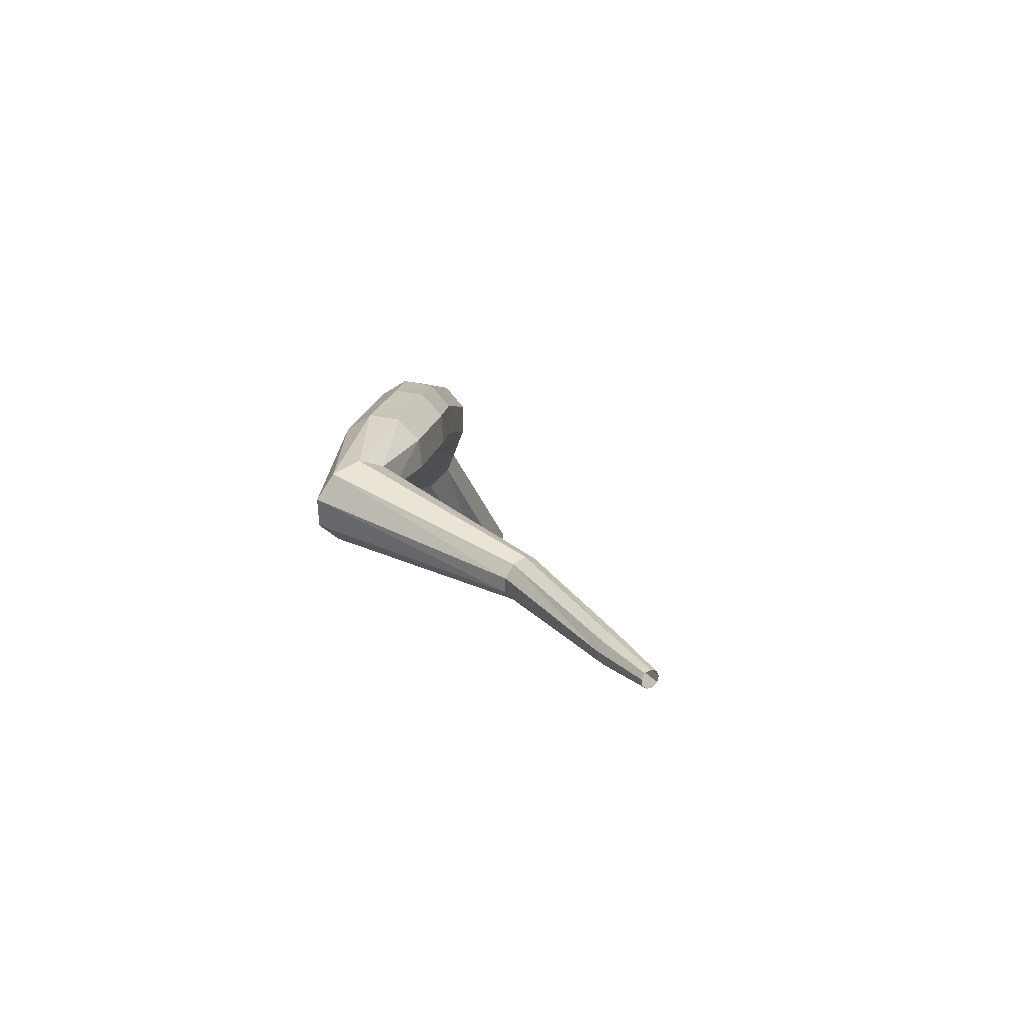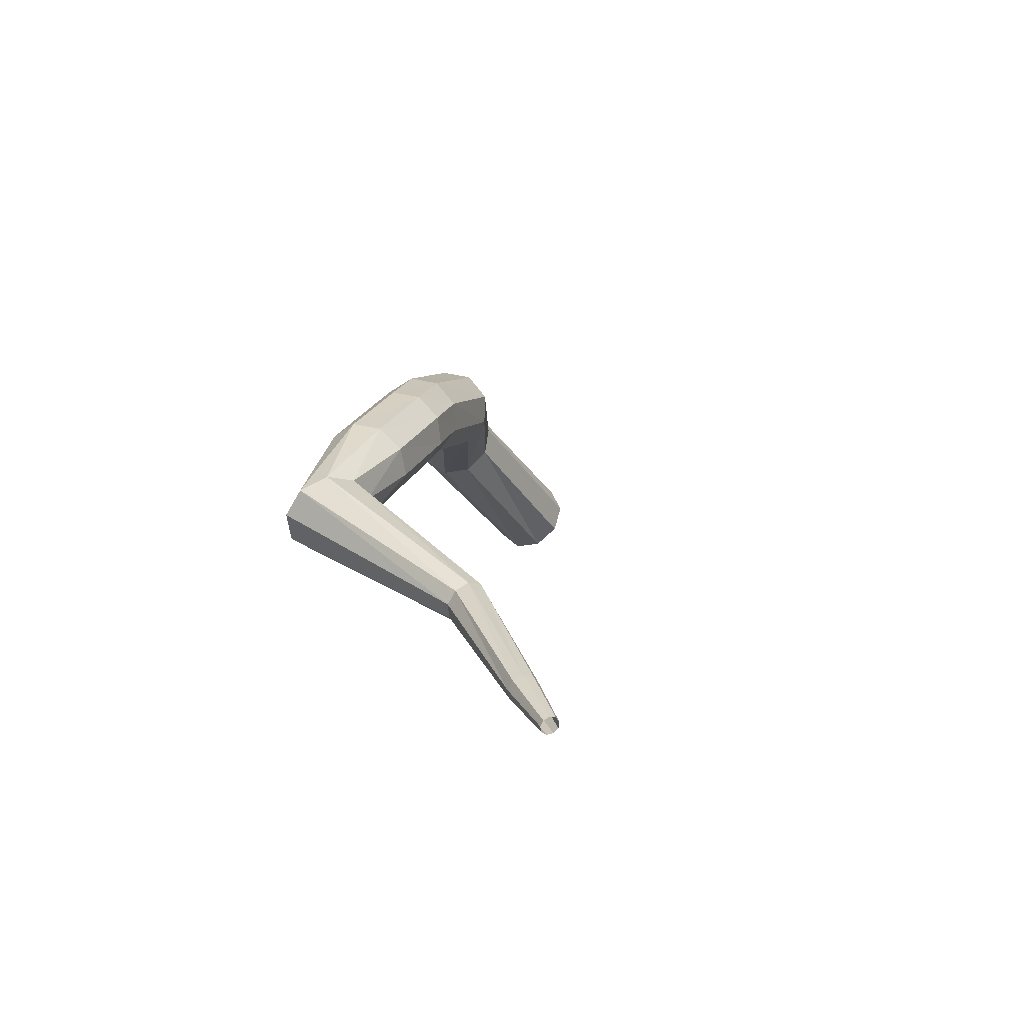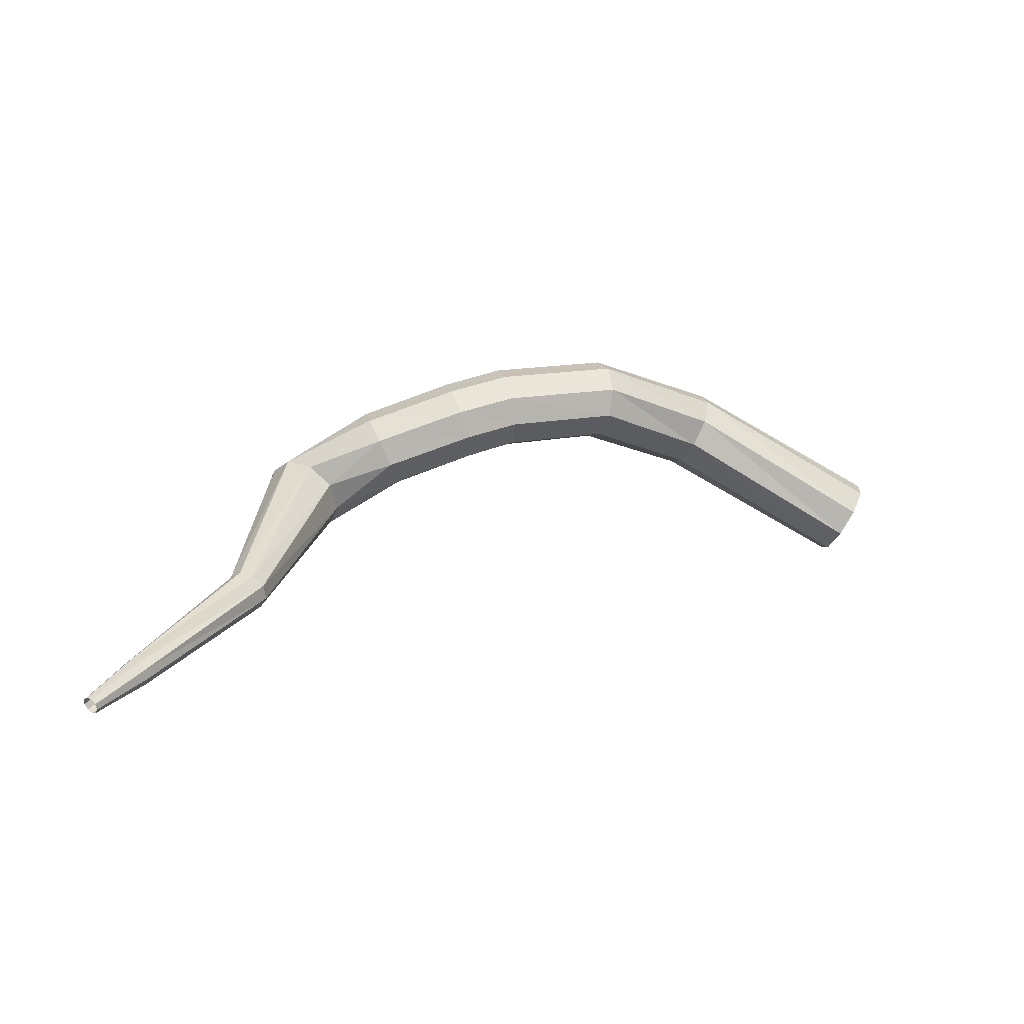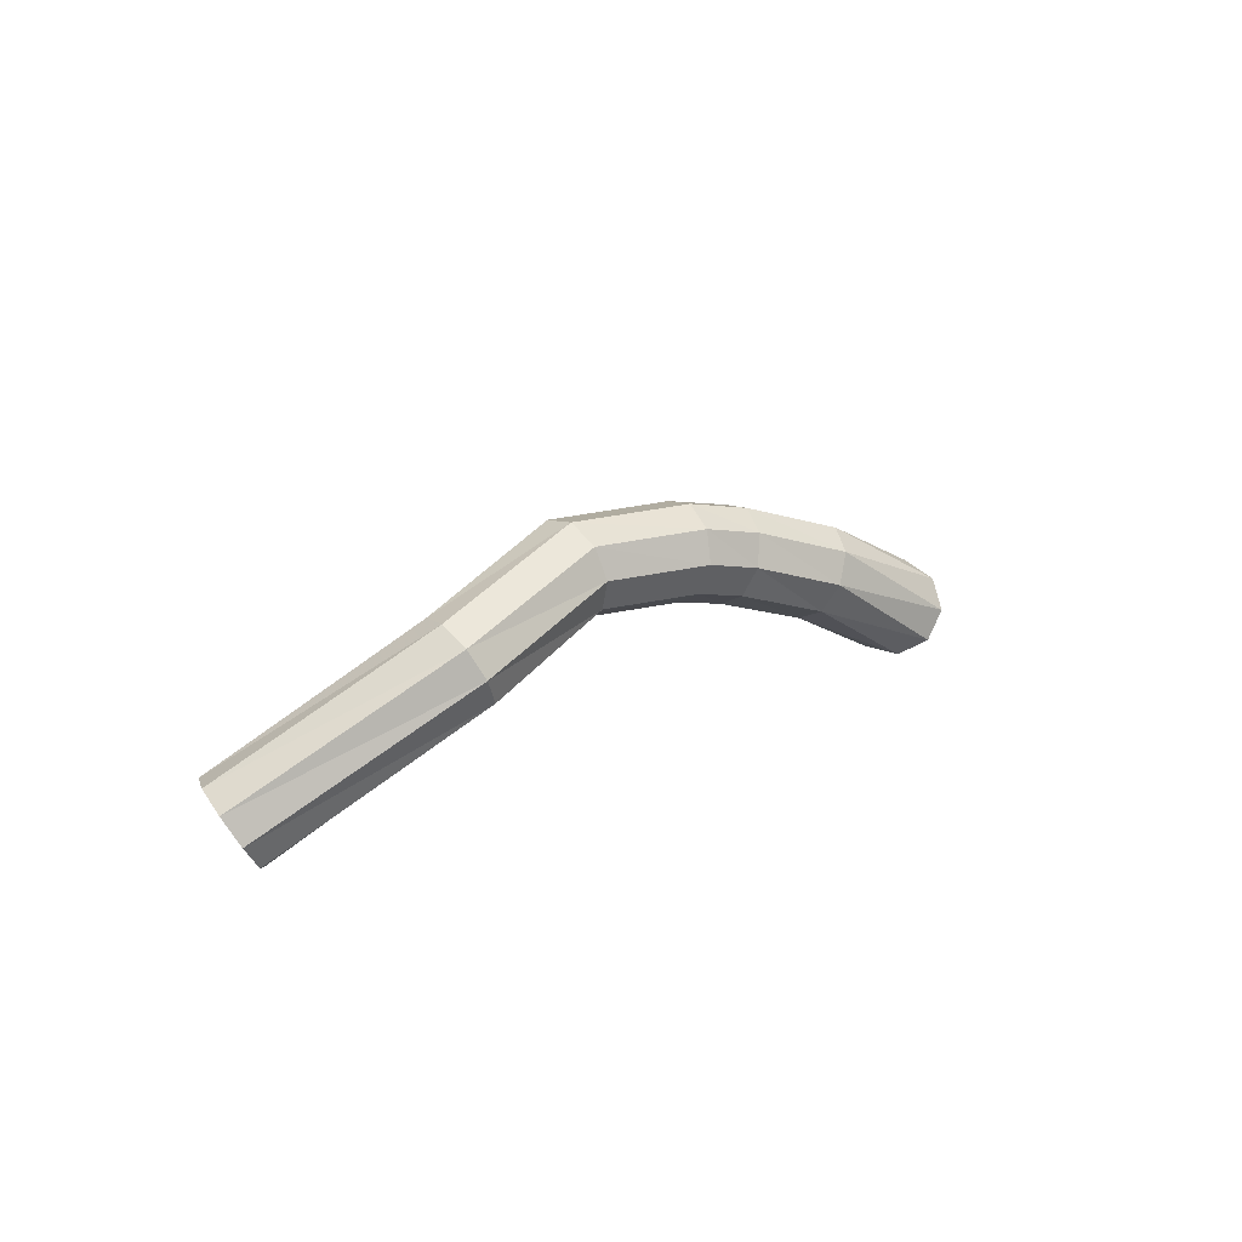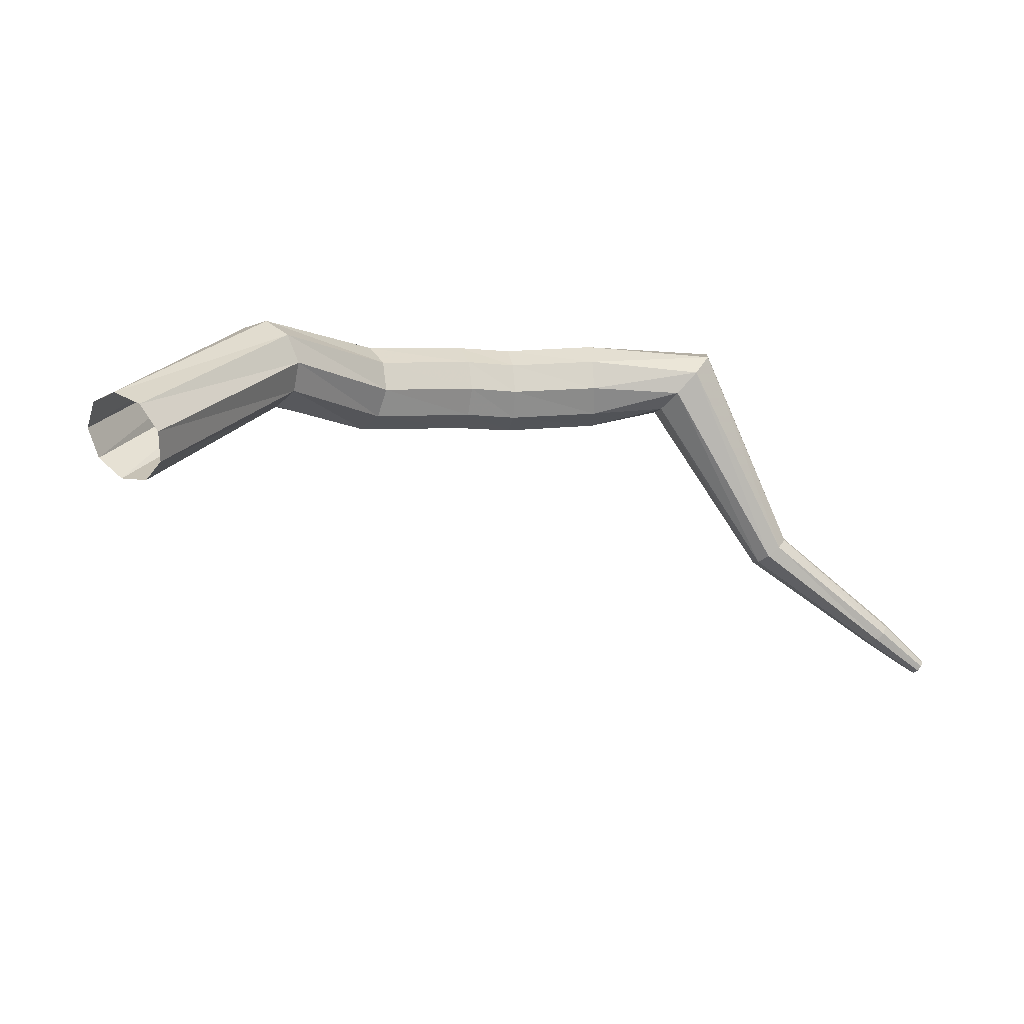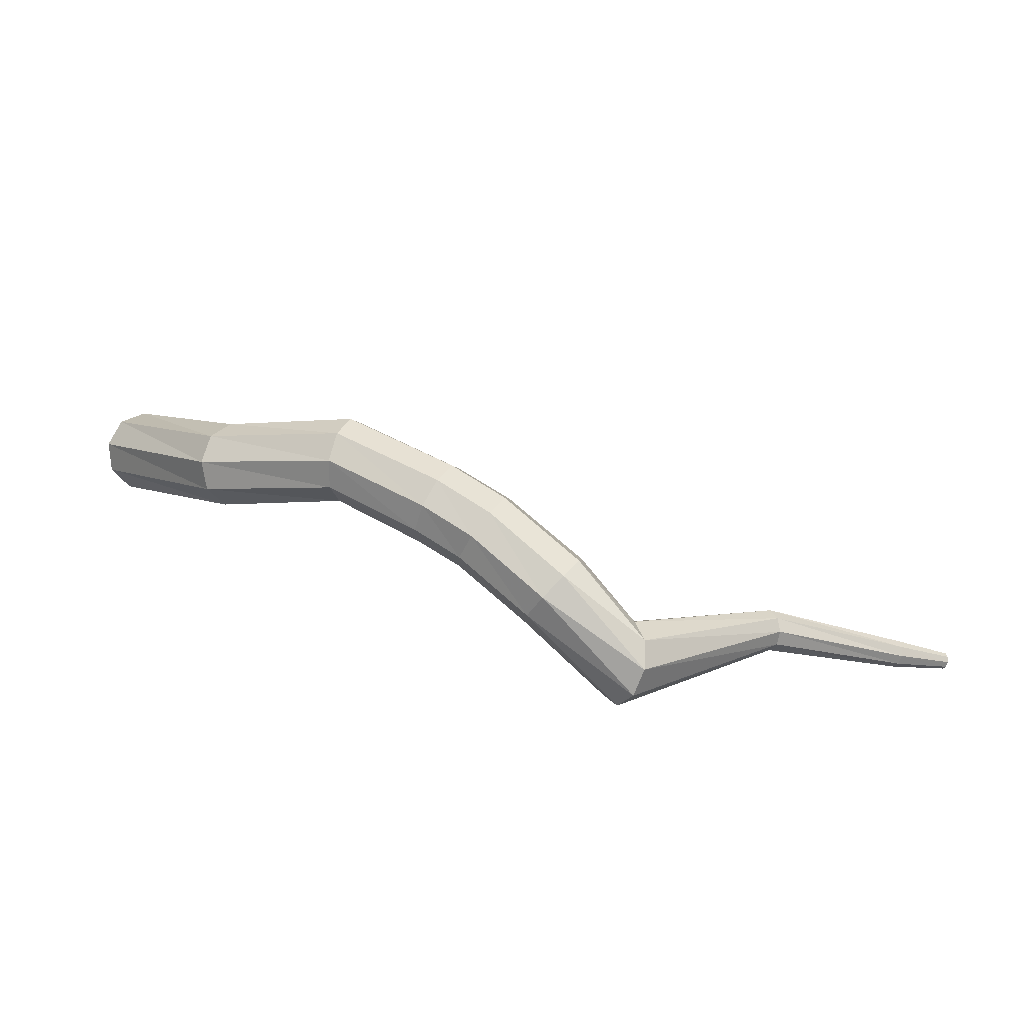
<metadata>
{"format":"obj","ext":"obj","renderer":"f3d","projection":"perspective","resolution":1024,"background":"white","views":[{"elev":-0.6,"azim":-78.5,"up":"+Z"},{"elev":4.0,"azim":-68.6,"up":"+Z"},{"elev":8.7,"azim":-9.6,"up":"+Z"},{"elev":20.9,"azim":149.9,"up":"+Z"},{"elev":16.0,"azim":150.8,"up":"+Y"},{"elev":45.9,"azim":-144.2,"up":"+Z"}]}
</metadata>
<code>
g tube1
v 167.9 171 121.6
v 167.5 170.8 120.9
v 167.1 170.1 120.5
v 167.1 169.3 120.6
v 167.3 168.7 121.2
v 167.7 168.6 121.9
v 168.1 169.1 122.5
v 168.3 169.9 122.6
v 168.2 170.7 122.3
v 167.9 171 121.6
v 162.4 171.9 124.6
v 162 171.6 123.9
v 161.9 170.9 123.5
v 162 170 123.7
v 162.3 169.5 124.2
v 162.7 169.5 125
v 162.9 170.1 125.6
v 163 170.9 125.7
v 162.7 171.7 125.4
v 162.4 171.9 124.6
v 158.6 170.6 125.8
v 158.5 170.3 125
v 158.7 169.5 124.6
v 158.9 168.7 124.8
v 159.1 168.2 125.4
v 159.2 168.2 126.3
v 159.2 168.8 126.9
v 159 169.6 127.1
v 158.8 170.3 126.6
v 158.6 170.6 125.8
v 155.6 170.3 125.6
v 155.7 170 124.8
v 155.9 169.3 124.4
v 155.9 168.5 124.6
v 155.9 167.9 125.2
v 155.8 167.9 126.1
v 155.7 168.4 126.7
v 155.6 169.3 126.9
v 155.6 170 126.4
v 155.6 170.3 125.6
v 154.2 170.2 125.2
v 154.4 169.9 124.5
v 154.6 169.1 124.1
v 154.5 168.3 124.2
v 154.4 167.7 124.8
v 154.1 167.7 125.7
v 153.9 168.3 126.3
v 153.8 169.1 126.4
v 153.9 169.9 126
v 154.2 170.2 125.2
v 151.7 170.2 124.4
v 152.1 169.9 123.6
v 152.2 169.2 123.3
v 152.1 168.3 123.4
v 151.9 167.8 124
v 151.5 167.8 124.8
v 151.2 168.3 125.4
v 151.2 169.2 125.5
v 151.4 169.9 125.1
v 151.7 170.2 124.4
v 148.2 169.9 123
v 148.7 170 122.2
v 149.4 169.6 121.9
v 150 169 122
v 150.2 168.4 122.6
v 149.9 168.1 123.3
v 149.3 168.3 123.9
v 148.6 168.8 124
v 148.2 169.4 123.7
v 148.2 169.9 123
v 146.6 164.2 120.8
v 146.8 164.2 120.5
v 147.2 164.1 120.3
v 147.5 163.8 120.3
v 147.7 163.6 120.6
v 147.6 163.4 121
v 147.3 163.5 121.3
v 146.9 163.7 121.4
v 146.7 164 121.2
v 146.6 164.2 120.8
v 143.7 161.3 119.1
v 143.8 161.3 118.9
v 144 161.1 118.8
v 144.2 160.9 118.8
v 144.3 160.7 119
v 144.2 160.7 119.3
v 144 160.7 119.5
v 143.8 160.9 119.5
v 143.7 161.1 119.4
v 143.7 161.3 119.1
v 142.6 160 118.5
v 142.6 160 118.4
v 142.8 159.9 118.3
v 142.9 159.8 118.3
v 142.9 159.7 118.5
v 142.9 159.6 118.6
v 142.8 159.7 118.7
v 142.6 159.8 118.8
v 142.6 159.9 118.7
v 142.6 160 118.5
f 1 2 12
f 12 11 1
f 2 3 13
f 13 12 2
f 3 4 14
f 14 13 3
f 4 5 15
f 15 14 4
f 5 6 16
f 16 15 5
f 6 7 17
f 17 16 6
f 7 8 18
f 18 17 7
f 8 9 19
f 19 18 8
f 9 10 20
f 20 19 9
f 11 12 22
f 22 21 11
f 12 13 23
f 23 22 12
f 13 14 24
f 24 23 13
f 14 15 25
f 25 24 14
f 15 16 26
f 26 25 15
f 16 17 27
f 27 26 16
f 17 18 28
f 28 27 17
f 18 19 29
f 29 28 18
f 19 20 30
f 30 29 19
f 21 22 32
f 32 31 21
f 22 23 33
f 33 32 22
f 23 24 34
f 34 33 23
f 24 25 35
f 35 34 24
f 25 26 36
f 36 35 25
f 26 27 37
f 37 36 26
f 27 28 38
f 38 37 27
f 28 29 39
f 39 38 28
f 29 30 40
f 40 39 29
f 31 32 42
f 42 41 31
f 32 33 43
f 43 42 32
f 33 34 44
f 44 43 33
f 34 35 45
f 45 44 34
f 35 36 46
f 46 45 35
f 36 37 47
f 47 46 36
f 37 38 48
f 48 47 37
f 38 39 49
f 49 48 38
f 39 40 50
f 50 49 39
f 41 42 52
f 52 51 41
f 42 43 53
f 53 52 42
f 43 44 54
f 54 53 43
f 44 45 55
f 55 54 44
f 45 46 56
f 56 55 45
f 46 47 57
f 57 56 46
f 47 48 58
f 58 57 47
f 48 49 59
f 59 58 48
f 49 50 60
f 60 59 49
f 51 52 62
f 62 61 51
f 52 53 63
f 63 62 52
f 53 54 64
f 64 63 53
f 54 55 65
f 65 64 54
f 55 56 66
f 66 65 55
f 56 57 67
f 67 66 56
f 57 58 68
f 68 67 57
f 58 59 69
f 69 68 58
f 59 60 70
f 70 69 59
f 61 62 72
f 72 71 61
f 62 63 73
f 73 72 62
f 63 64 74
f 74 73 63
f 64 65 75
f 75 74 64
f 65 66 76
f 76 75 65
f 66 67 77
f 77 76 66
f 67 68 78
f 78 77 67
f 68 69 79
f 79 78 68
f 69 70 80
f 80 79 69
f 71 72 82
f 82 81 71
f 72 73 83
f 83 82 72
f 73 74 84
f 84 83 73
f 74 75 85
f 85 84 74
f 75 76 86
f 86 85 75
f 76 77 87
f 87 86 76
f 77 78 88
f 88 87 77
f 78 79 89
f 89 88 78
f 79 80 90
f 90 89 79
f 81 82 92
f 92 91 81
f 82 83 93
f 93 92 82
f 83 84 94
f 94 93 83
f 84 85 95
f 95 94 84
f 85 86 96
f 96 95 85
f 86 87 97
f 97 96 86
f 87 88 98
f 98 97 87
f 88 89 99
f 99 98 88
f 89 90 100
f 100 99 89

</code>
